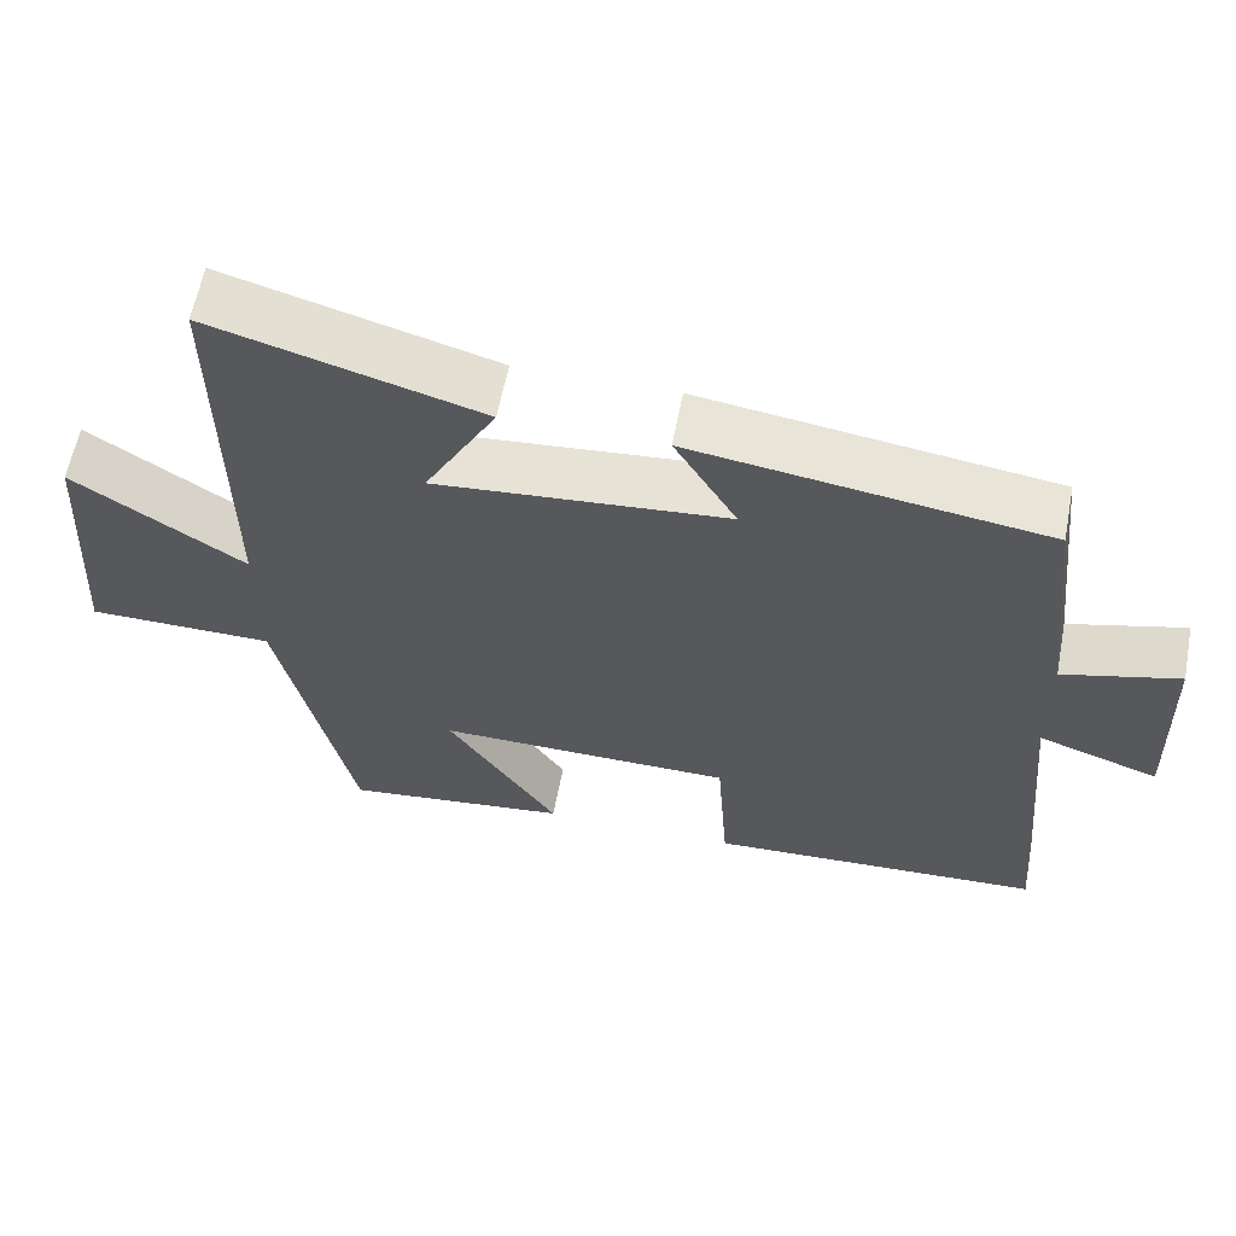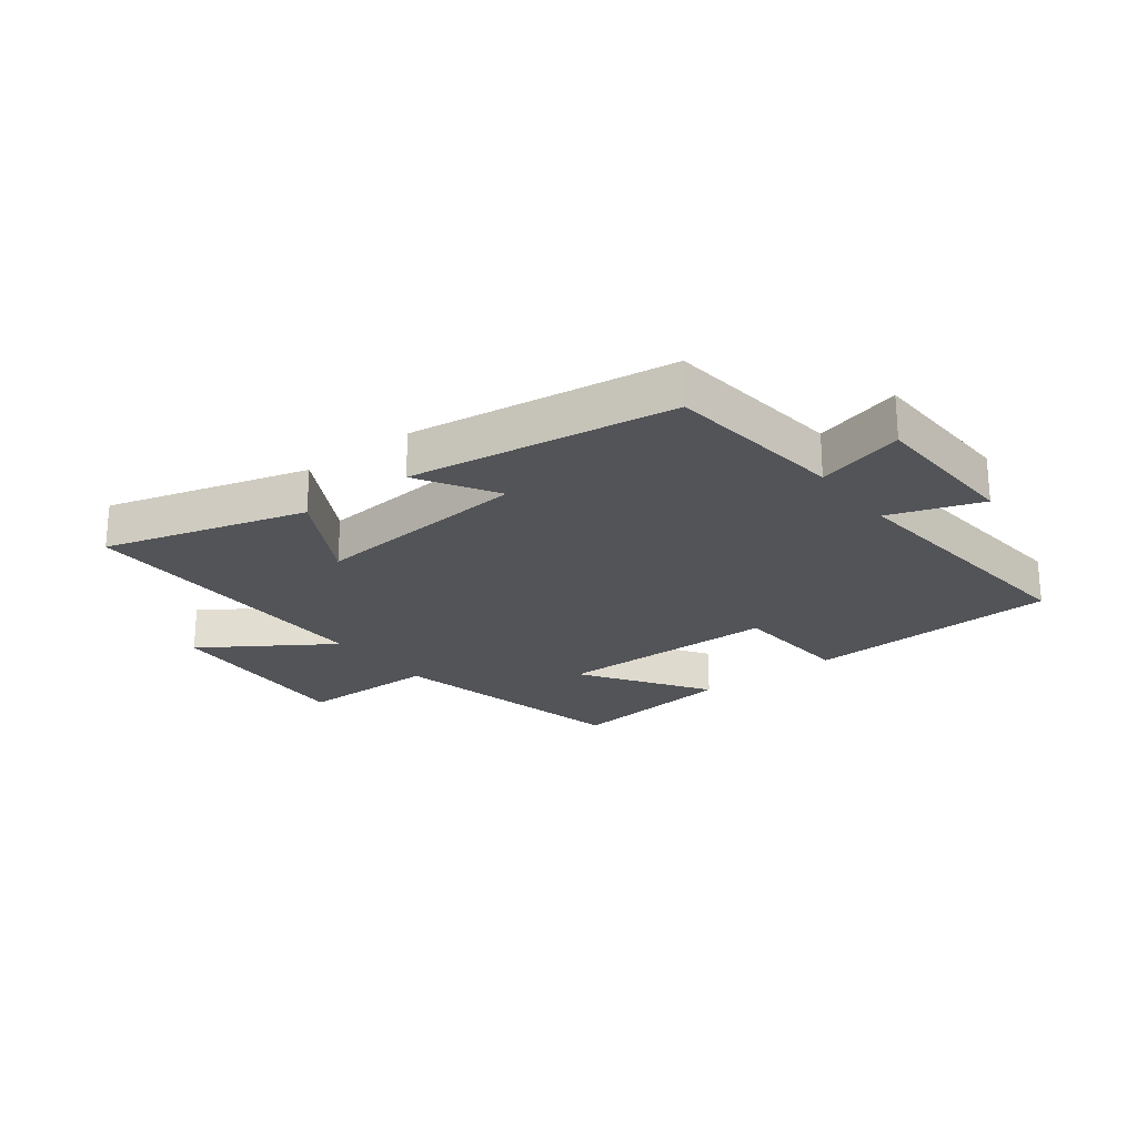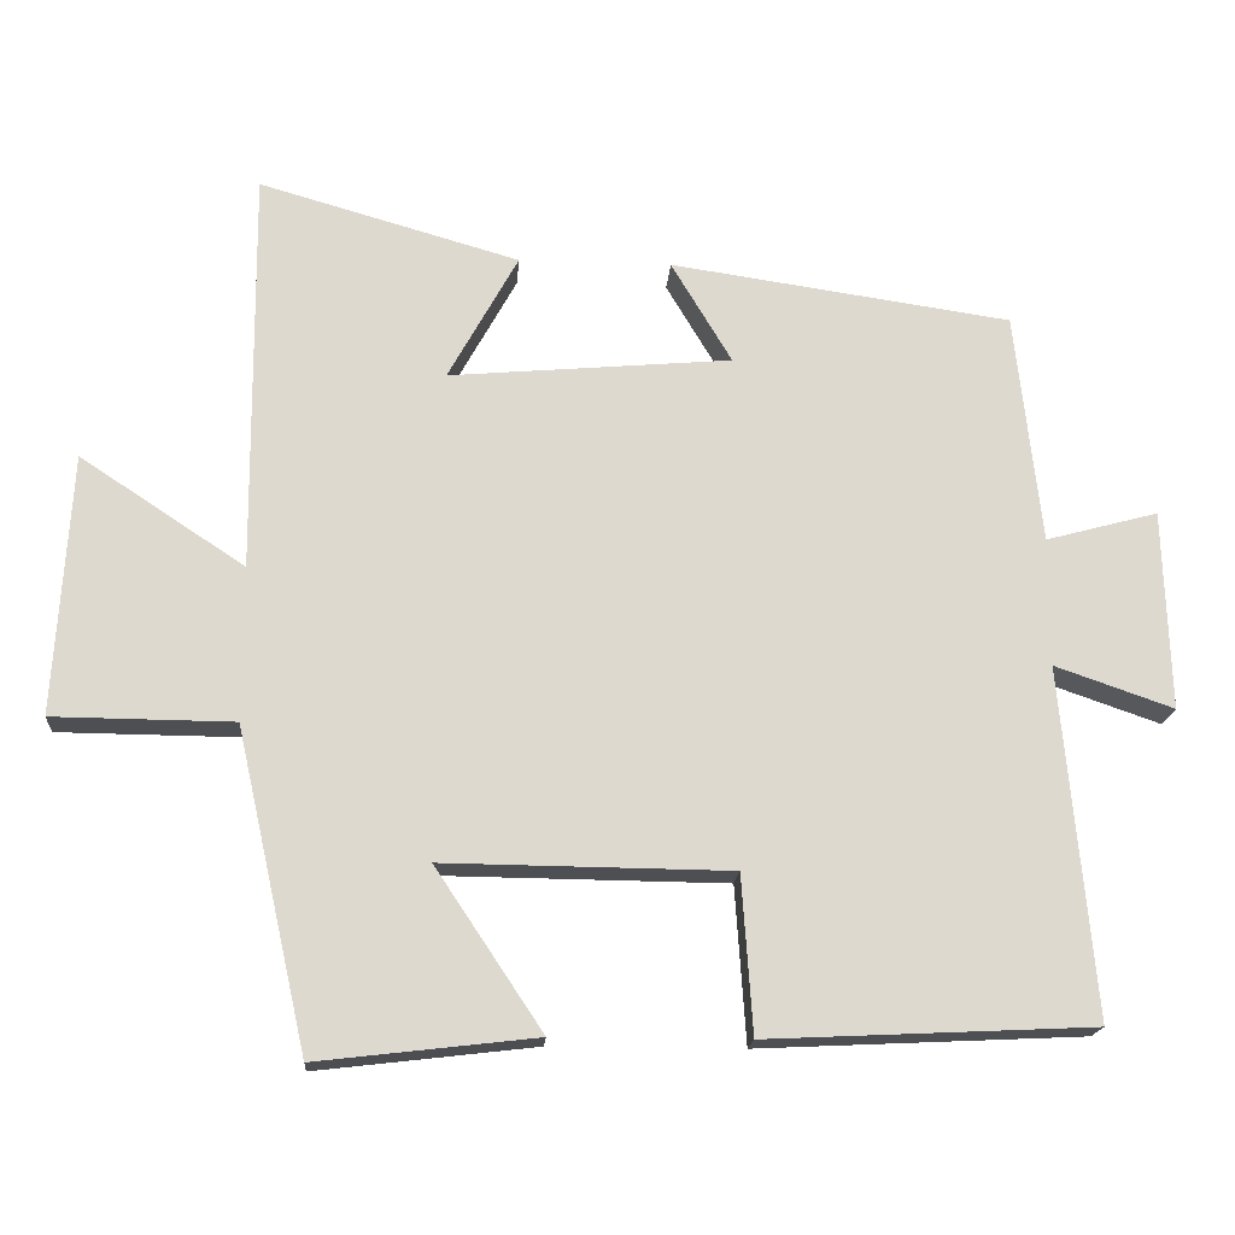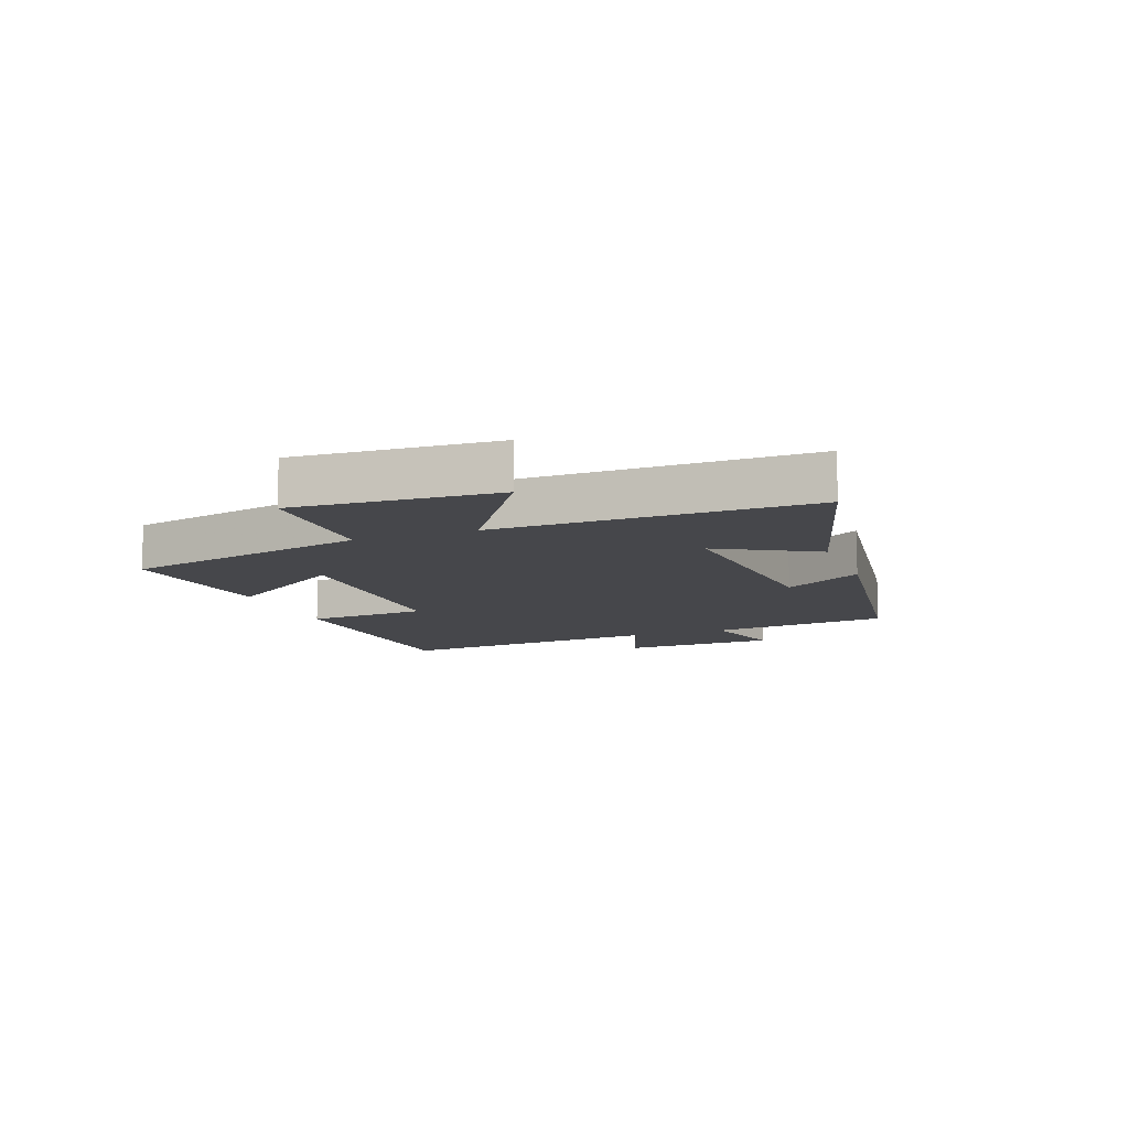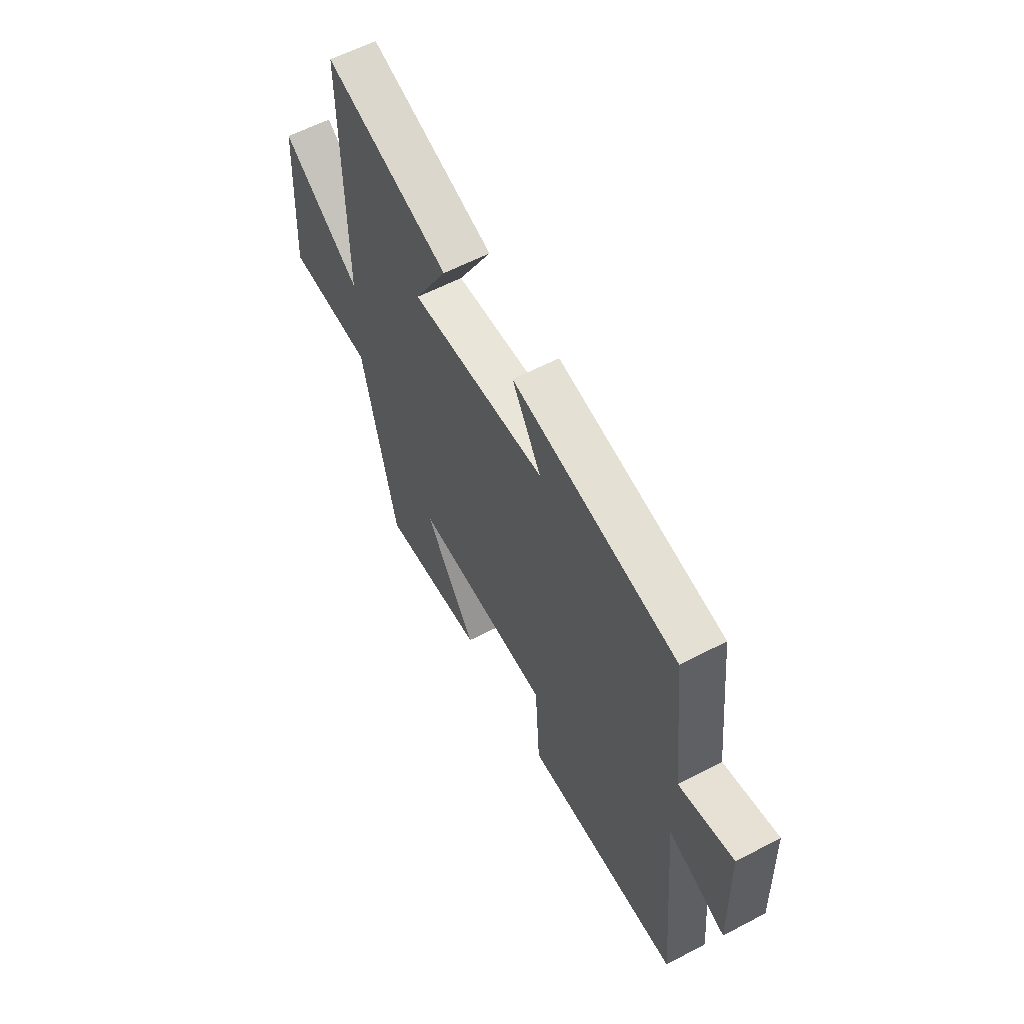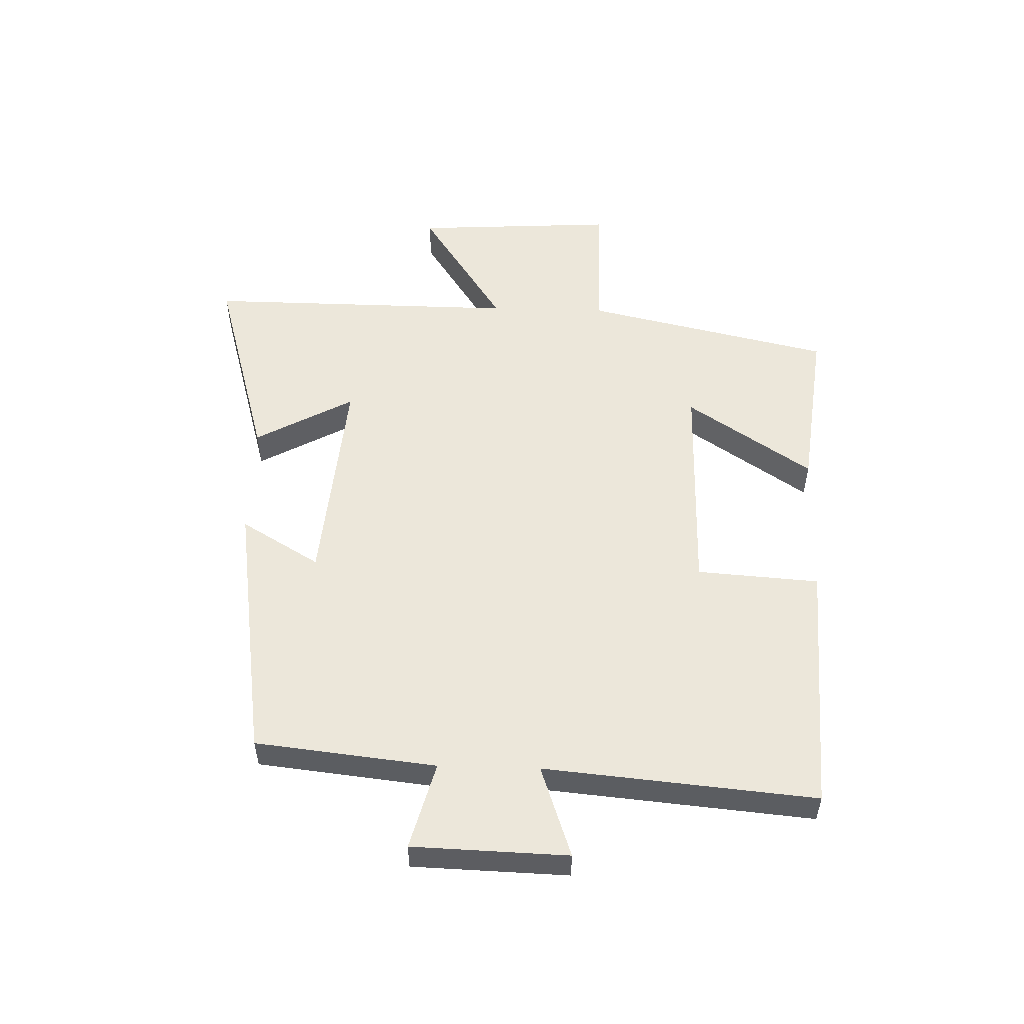
<metadata>
{"format":"obj","ext":"obj","renderer":"f3d","projection":"perspective","resolution":1024,"background":"white","views":[{"elev":60.7,"azim":10.8,"up":"+Z"},{"elev":-23.3,"azim":37.5,"up":"+Y"},{"elev":-17.9,"azim":-4.1,"up":"+Z"},{"elev":-10.7,"azim":-69.3,"up":"+Y"},{"elev":59.3,"azim":61.7,"up":"+Z"},{"elev":53.4,"azim":91.7,"up":"+Y"}]}
</metadata>
<code>
v -0.504 0.07 0.596
v -0.169 0.07 0.5
v -0.259 0.07 0.337
v 0.105 0.07 0.369
v 0.027 0.07 0.5
v 0.467 0.07 0.436
v 0.5 0.07 0.136
v 0.645 0.07 0.175
v 0.653 0.07 -0.083
v 0.5 0.07 -0.03
v 0.541 0.07 -0.48
v 0.12 0.07 -0.5
v 0.106 0.07 -0.297
v -0.264 0.07 -0.293
v -0.126 0.07 -0.5
v -0.408 0.07 -0.533
v -0.5 0.07 -0.123
v -0.732 0.07 -0.121
v -0.712 0.07 0.215
v -0.5 0.07 0.075
v -0.504 0 0.596
v -0.169 0 0.5
v -0.259 0 0.337
v 0.105 0 0.369
v 0.027 0 0.5
v 0.467 0 0.436
v 0.5 0 0.136
v 0.645 0 0.175
v 0.653 0 -0.083
v 0.5 0 -0.03
v 0.541 0 -0.48
v 0.12 0 -0.5
v 0.106 0 -0.297
v -0.264 0 -0.293
v -0.126 0 -0.5
v -0.408 0 -0.533
v -0.5 0 -0.123
v -0.732 0 -0.121
v -0.712 0 0.215
v -0.5 0 0.075
f 17 18 19 20
f 16 17 20
f 14 15 16
f 14 16 20 1
f 10 11 12 13
f 10 13 14
f 7 8 9 10
f 4 5 6 7
f 3 4 7 10
f 1 2 3
f 14 1 3
f 3 10 14
f 40 39 38 37
f 40 37 36
f 36 35 34
f 21 40 36 34
f 33 32 31 30
f 34 33 30
f 30 29 28 27
f 27 26 25 24
f 30 27 24 23
f 23 22 21
f 23 21 34
f 34 30 23
f 1 21 22 2
f 2 22 23 3
f 3 23 24 4
f 4 24 25 5
f 5 25 26 6
f 6 26 27 7
f 7 27 28 8
f 8 28 29 9
f 9 29 30 10
f 10 30 31 11
f 11 31 32 12
f 12 32 33 13
f 13 33 34 14
f 14 34 35 15
f 15 35 36 16
f 16 36 37 17
f 17 37 38 18
f 18 38 39 19
f 19 39 40 20
f 20 40 21 1

</code>
